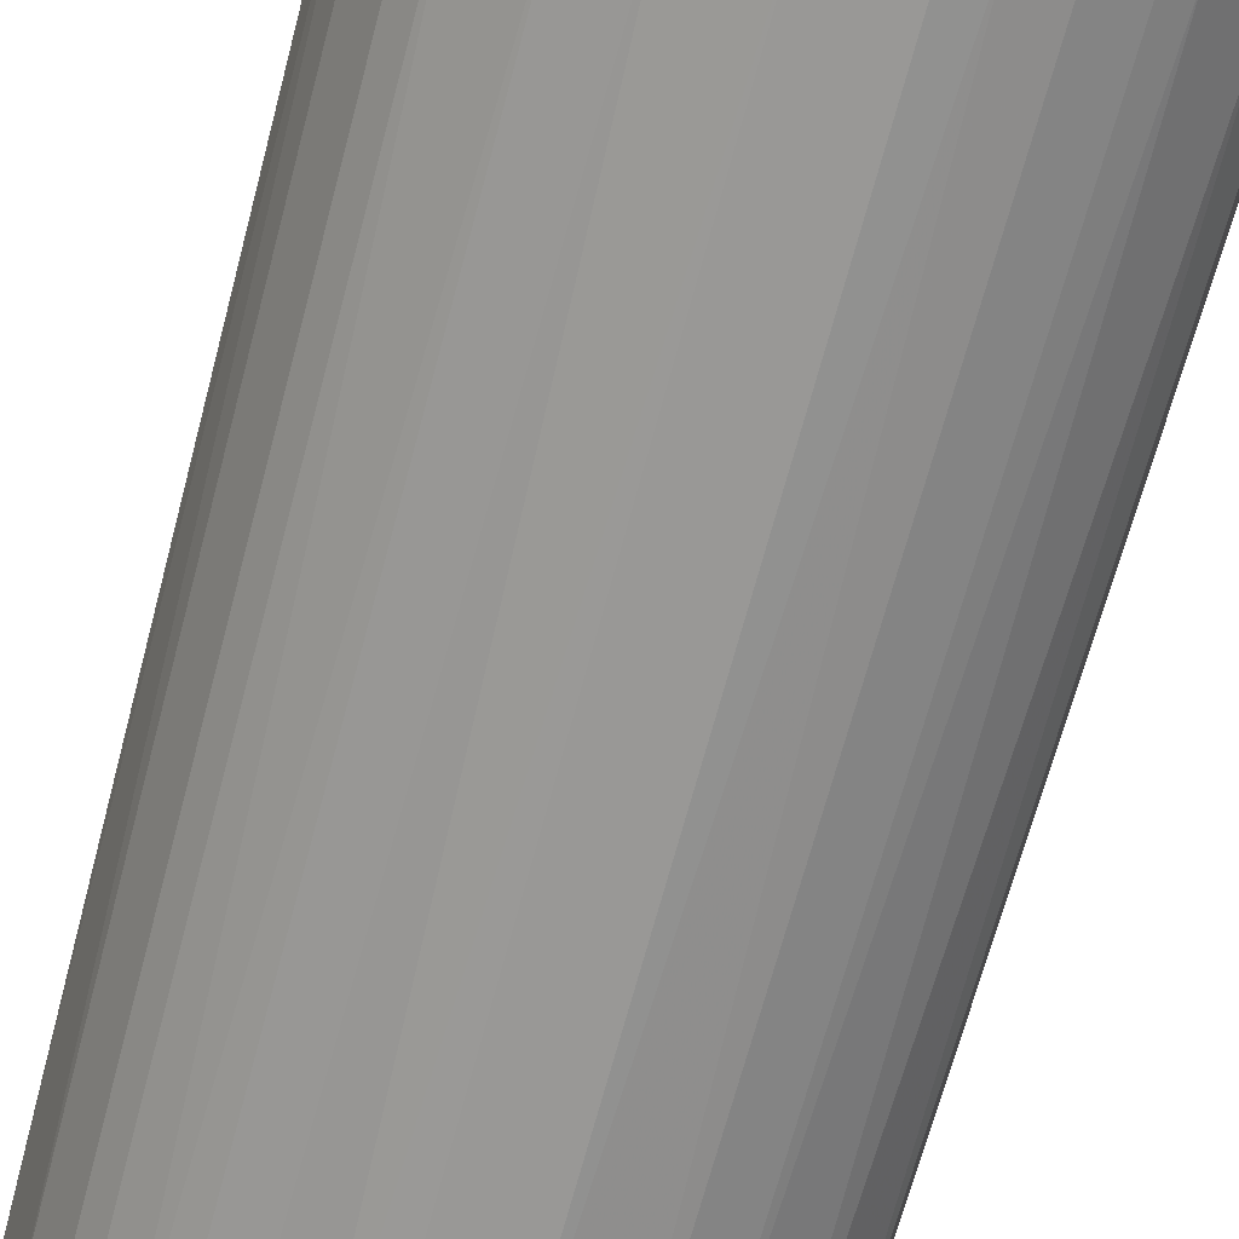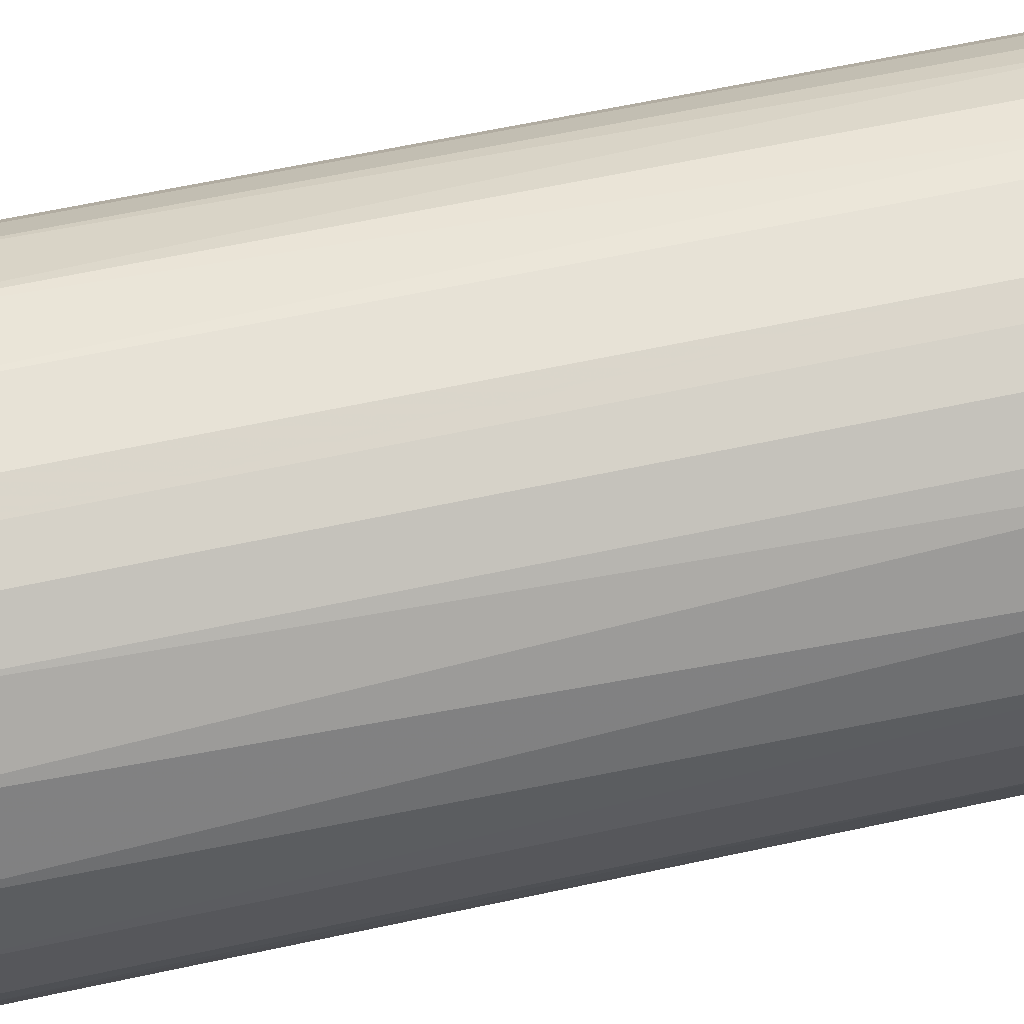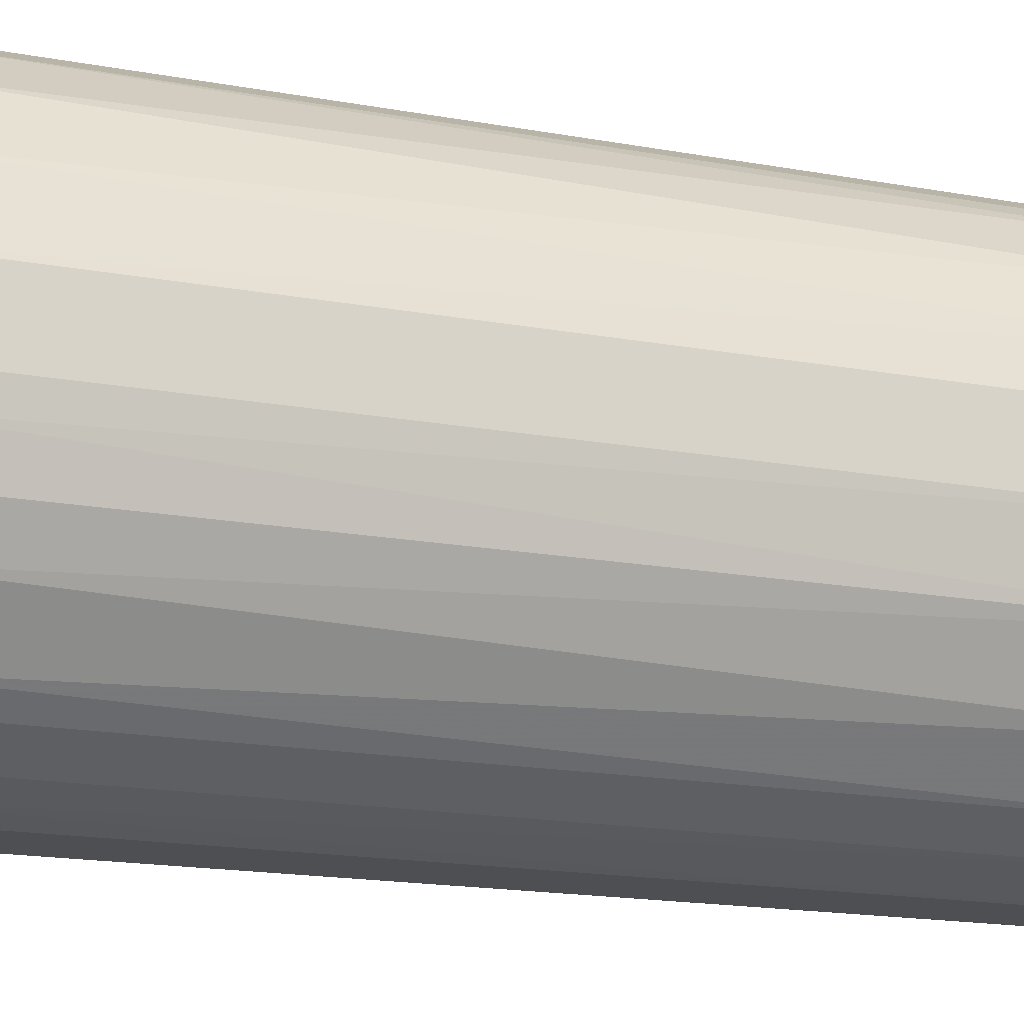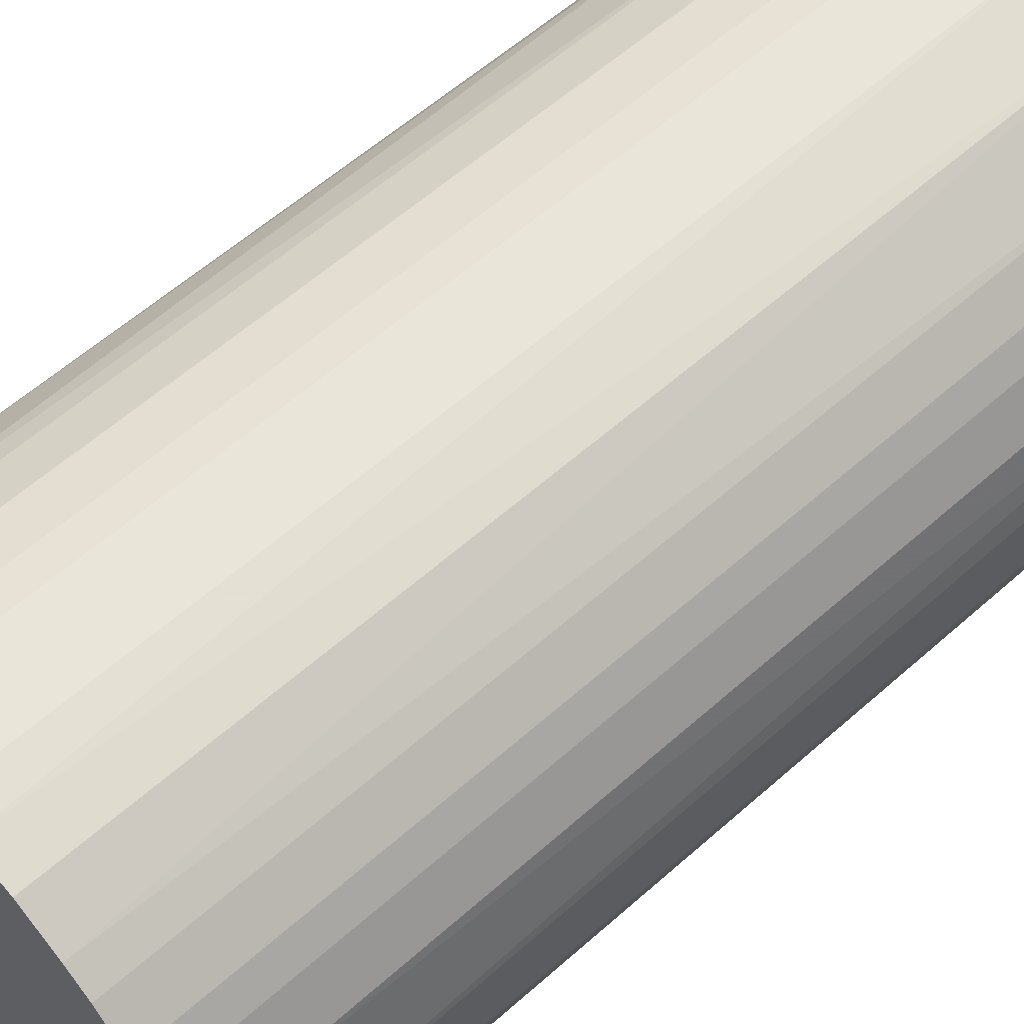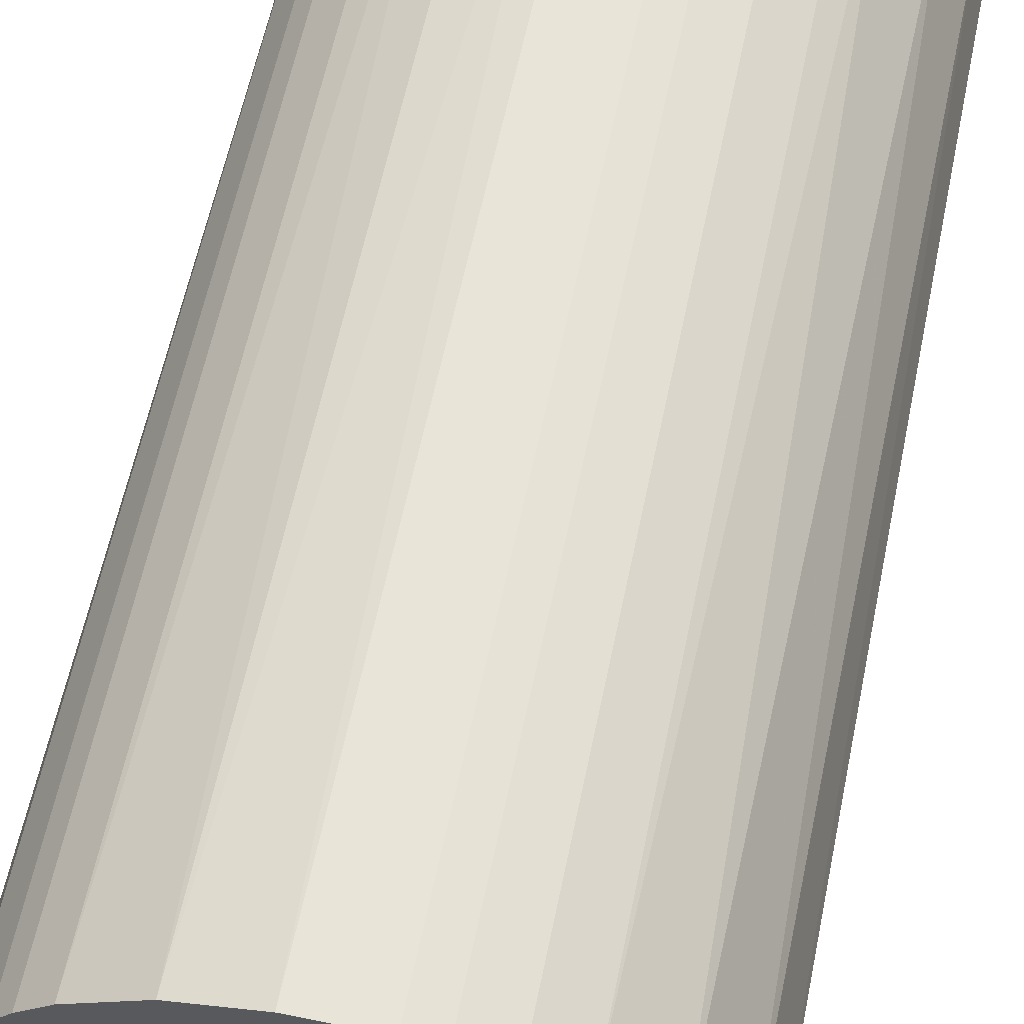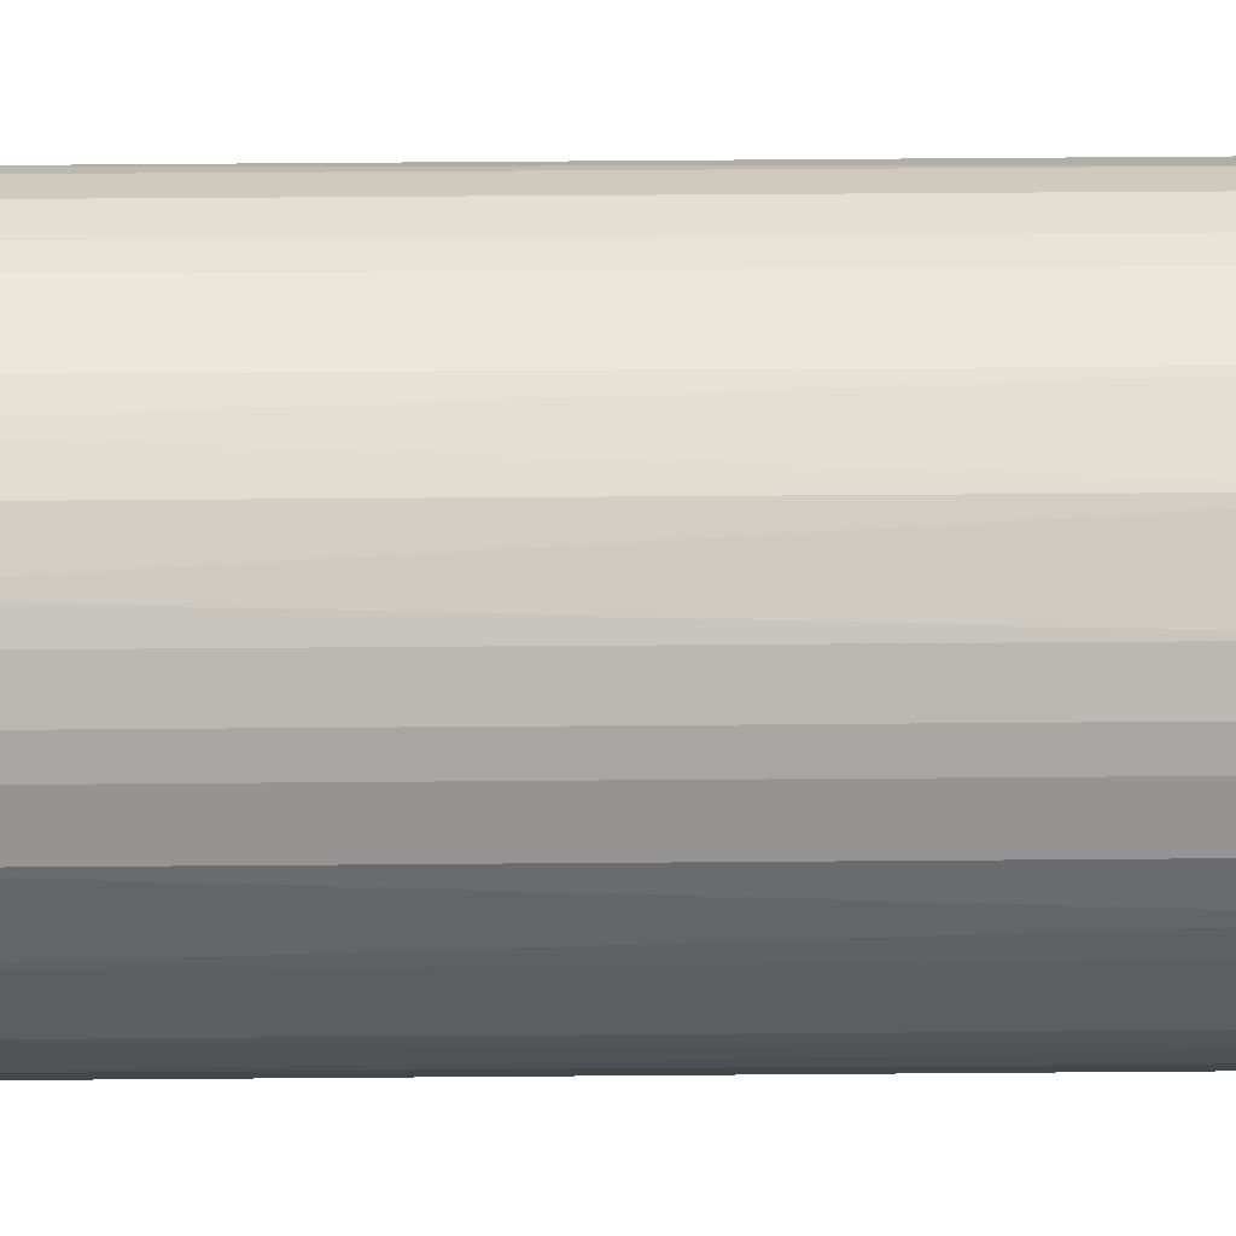
<metadata>
{"format":"obj","ext":"obj","renderer":"f3d","projection":"perspective","resolution":1024,"background":"white","views":[{"elev":-68.6,"azim":-14.9,"up":"+Y"},{"elev":63.0,"azim":77.7,"up":"+Y"},{"elev":-17.5,"azim":70.0,"up":"+Y"},{"elev":58.5,"azim":-132.6,"up":"+Y"},{"elev":60.6,"azim":11.7,"up":"+Y"},{"elev":52.6,"azim":-90.5,"up":"+Y"}]}
</metadata>
<code>
o convex_0
v 0.006316 0.02471 0.04742
v -0.003448 -0.02529 -0.04742
v -0.00632 -0.02472 -0.04742
v 0.006316 0.02471 -0.04742
v -0.02529 0.003444 0.04742
v 0.02126 -0.01437 0.04742
v 0.02529 0.003444 -0.04742
v -0.02127 0.01436 -0.04742
v -0.009771 -0.02357 0.04742
v -0.02357 -0.009771 -0.04742
v 0.02356 0.01034 0.04742
v -0.01035 0.02356 0.04742
v 0.01437 -0.02126 -0.04742
v 0.006316 -0.02472 0.04742
v -0.01954 -0.01667 0.04742
v 0.01666 0.01954 -0.04742
v -0.00632 0.02471 -0.04742
v 0.02356 -0.01035 -0.04742
v 0.02529 -0.003449 0.04742
v -0.01667 -0.01954 -0.04742
v -0.02127 0.01436 0.04742
v -0.02529 0.003444 -0.04742
v 0.01437 0.02126 0.04742
v -0.02471 -0.00632 0.04742
v -0.01667 0.01954 -0.04742
v 0.02126 0.01436 -0.04742
v 0.01437 -0.02126 0.04742
v 0.01034 -0.02357 -0.04742
v -0.003448 0.02529 0.04742
v -0.003448 -0.02529 0.04742
v 0.01954 0.01666 0.04742
v 0.01954 -0.01667 -0.04742
v -0.02357 0.01034 -0.04742
v 0.003444 -0.02529 -0.04742
v -0.02529 -0.003449 -0.04742
v -0.01667 0.01954 0.04742
v 0.01034 0.02356 -0.04742
v 0.02529 -0.003449 -0.04742
v 0.02529 0.003444 0.04742
v 0.003444 0.02529 -0.04742
v -0.02127 -0.01437 -0.04742
v -0.01437 -0.02126 0.04742
v 0.02414 0.008618 -0.04742
v -0.01035 0.02356 -0.04742
v -0.02357 0.01034 0.04742
v 0.02356 -0.01035 0.04742
v -0.01092 -0.02299 -0.04742
v -0.02357 -0.009771 0.04742
v 0.01666 -0.01954 0.04742
v 0.01034 -0.02357 0.04742
v 0.01034 0.02356 0.04742
v 0.003444 -0.02529 0.04742
v -0.003448 0.02529 -0.04742
v 0.003444 0.02529 0.04742
v -0.02529 -0.003449 0.04742
v -0.01954 0.01666 -0.04742
v -0.01437 0.02126 -0.04742
v -0.02127 -0.01437 0.04742
v -0.01437 -0.02126 -0.04742
v -0.02471 0.006316 0.04742
v 0.02471 -0.00632 0.04742
v 0.01437 0.02126 -0.04742
v -0.01954 -0.01667 -0.04742
v -0.01954 0.01666 0.04742
f 36 56 64
f 2 3 4
f 1 5 6
f 2 4 7
f 4 3 8
f 6 5 9
f 8 3 10
f 1 6 11
f 5 1 12
f 2 7 13
f 6 9 14
f 9 5 15
f 7 4 16
f 4 8 17
f 13 7 18
f 11 6 19
f 10 3 20
f 5 12 21
f 8 10 22
f 1 11 23
f 15 5 24
f 17 8 25
f 7 16 26
f 6 14 27
f 2 13 28
f 13 27 28
f 12 1 29
f 17 12 29
f 3 2 30
f 9 3 30
f 14 9 30
f 23 11 31
f 16 23 31
f 11 26 31
f 26 16 31
f 18 6 32
f 13 18 32
f 21 8 33
f 8 22 33
f 28 14 34
f 2 28 34
f 30 2 34
f 5 22 35
f 22 10 35
f 10 24 35
f 21 12 36
f 4 1 37
f 16 4 37
f 18 7 38
f 7 19 38
f 11 19 39
f 19 7 39
f 1 4 40
f 4 17 40
f 10 20 41
f 9 15 42
f 15 20 42
f 7 26 43
f 26 11 43
f 39 7 43
f 11 39 43
f 12 17 44
f 17 25 44
f 5 21 45
f 21 33 45
f 6 18 46
f 19 6 46
f 3 9 47
f 20 3 47
f 9 42 47
f 15 24 48
f 24 10 48
f 10 41 48
f 6 27 49
f 27 13 49
f 32 6 49
f 13 32 49
f 27 14 50
f 14 28 50
f 28 27 50
f 1 23 51
f 37 1 51
f 23 37 51
f 14 30 52
f 34 14 52
f 30 34 52
f 17 29 53
f 40 17 53
f 29 40 53
f 29 1 54
f 1 40 54
f 40 29 54
f 24 5 55
f 5 35 55
f 35 24 55
f 8 21 56
f 25 8 56
f 36 25 56
f 36 12 57
f 25 36 57
f 12 44 57
f 44 25 57
f 41 15 58
f 15 48 58
f 48 41 58
f 42 20 59
f 20 47 59
f 47 42 59
f 22 5 60
f 33 22 60
f 5 45 60
f 45 33 60
f 18 38 61
f 38 19 61
f 46 18 61
f 19 46 61
f 23 16 62
f 16 37 62
f 37 23 62
f 20 15 63
f 15 41 63
f 41 20 63
f 21 36 64
f 56 21 64

</code>
